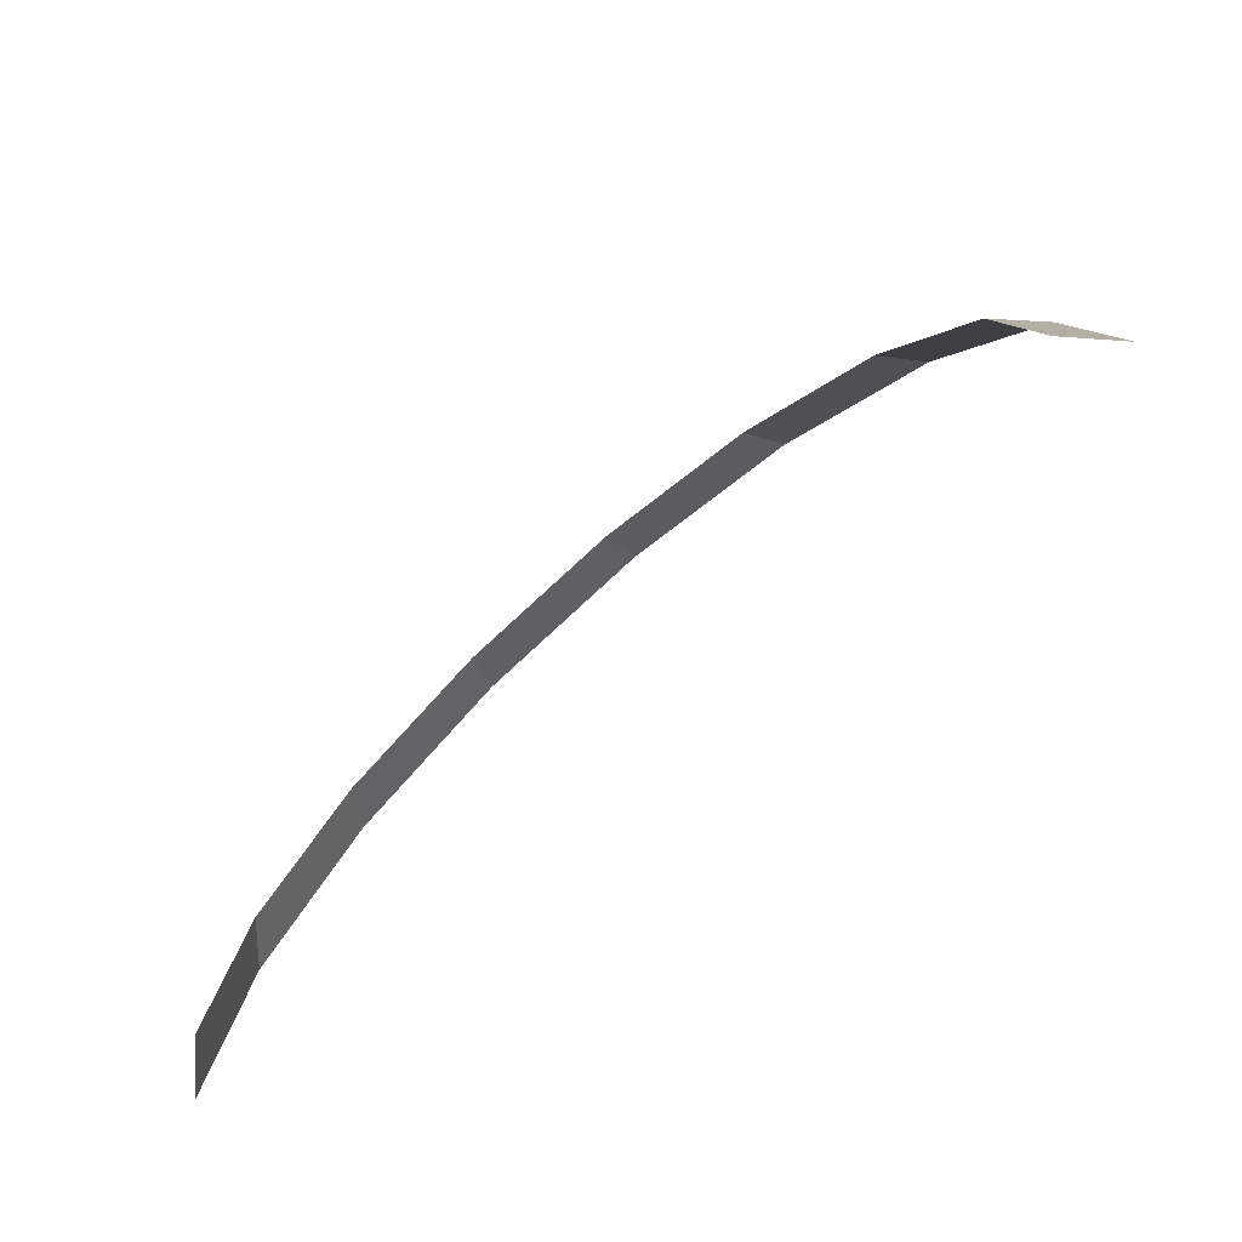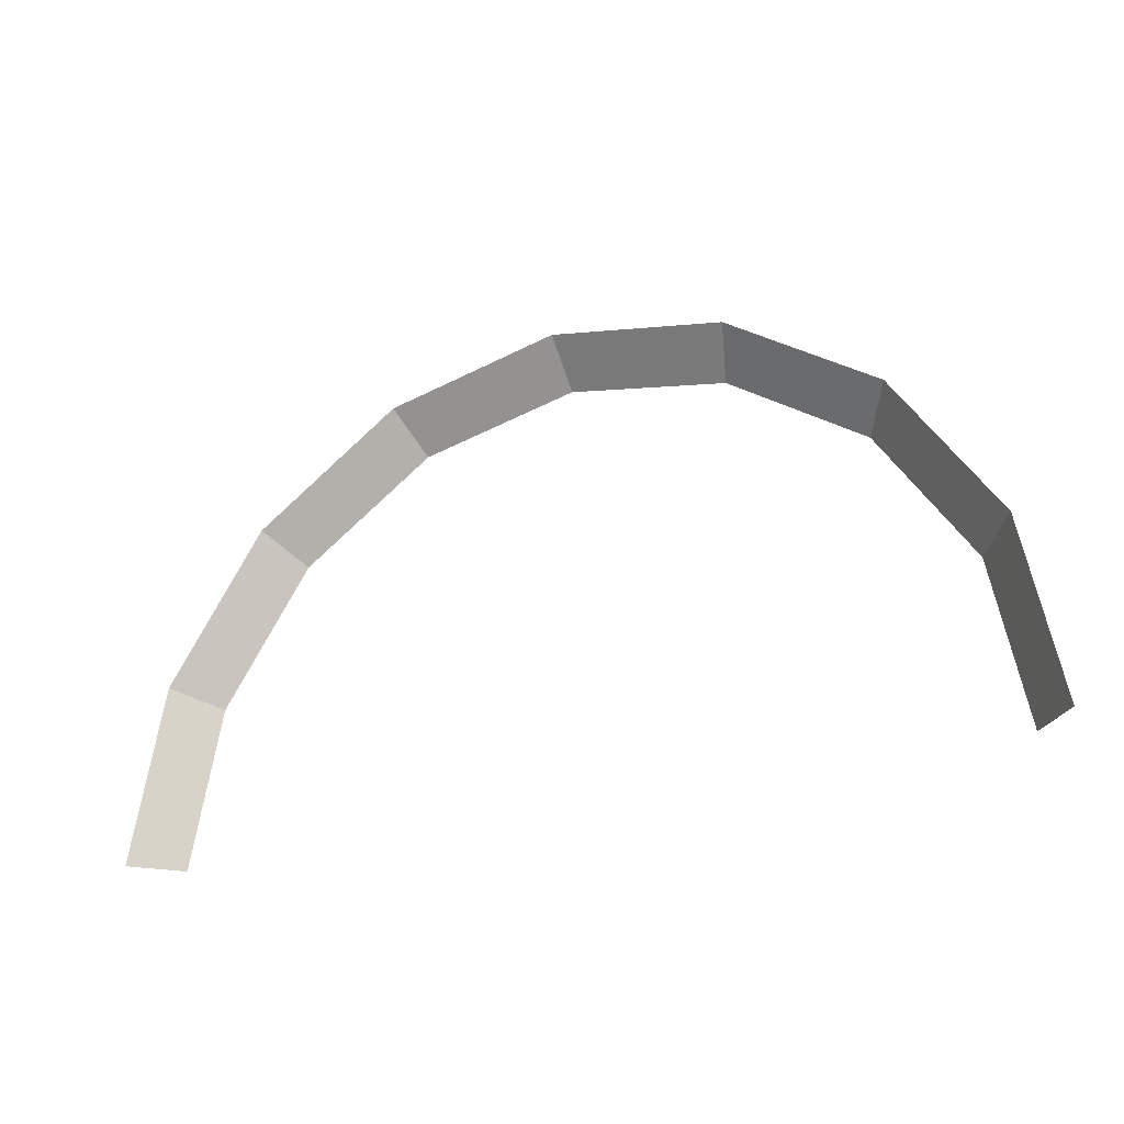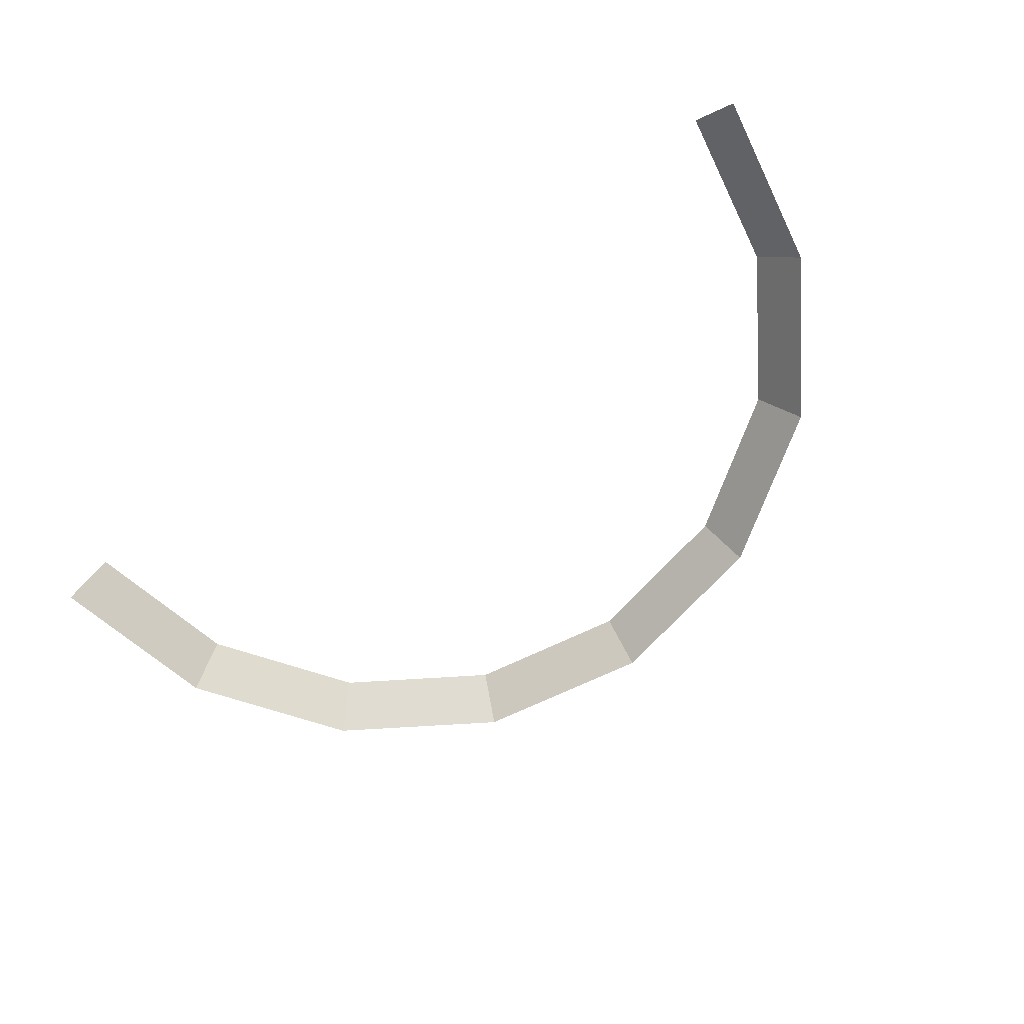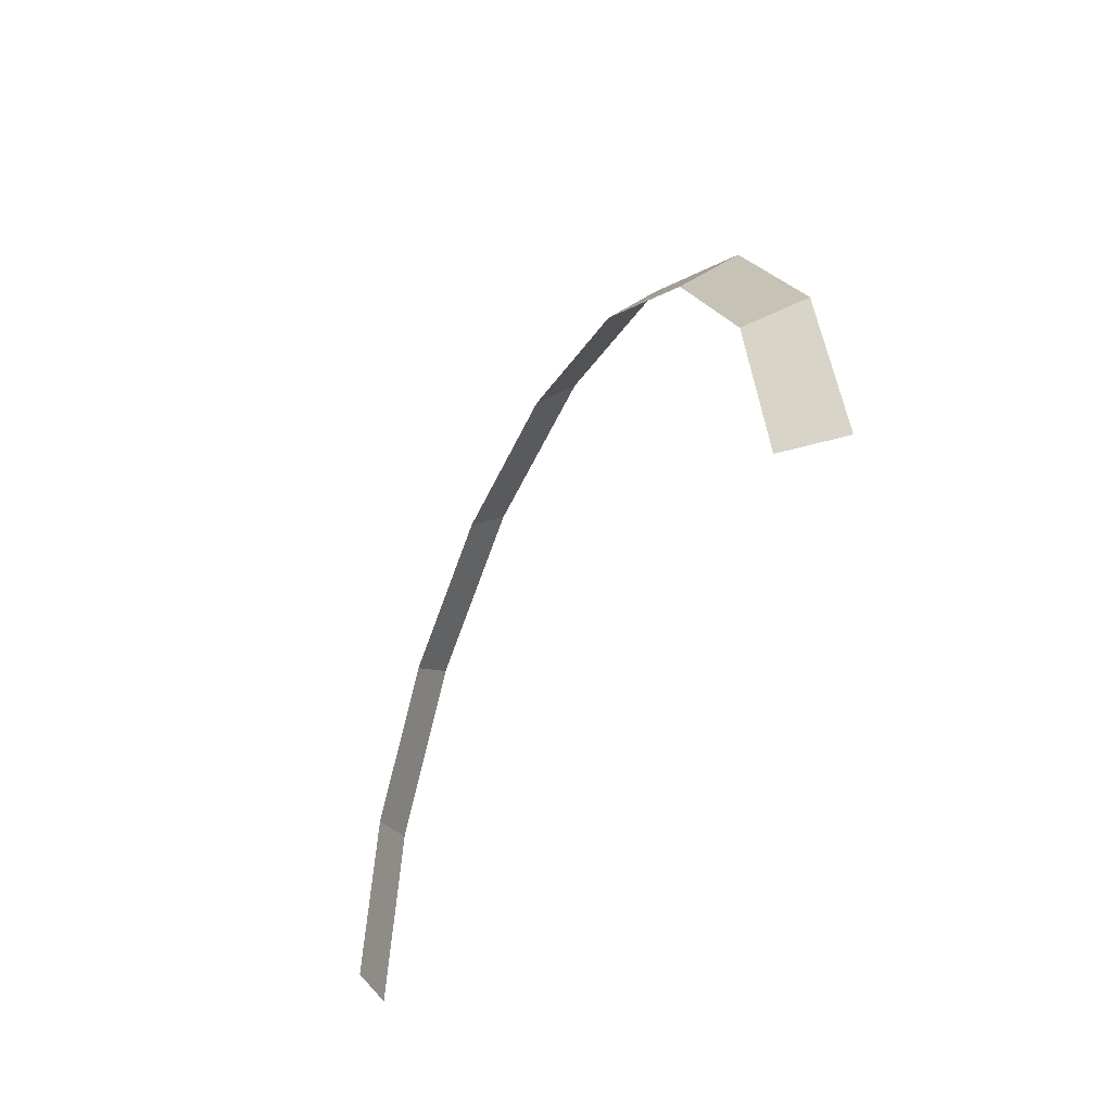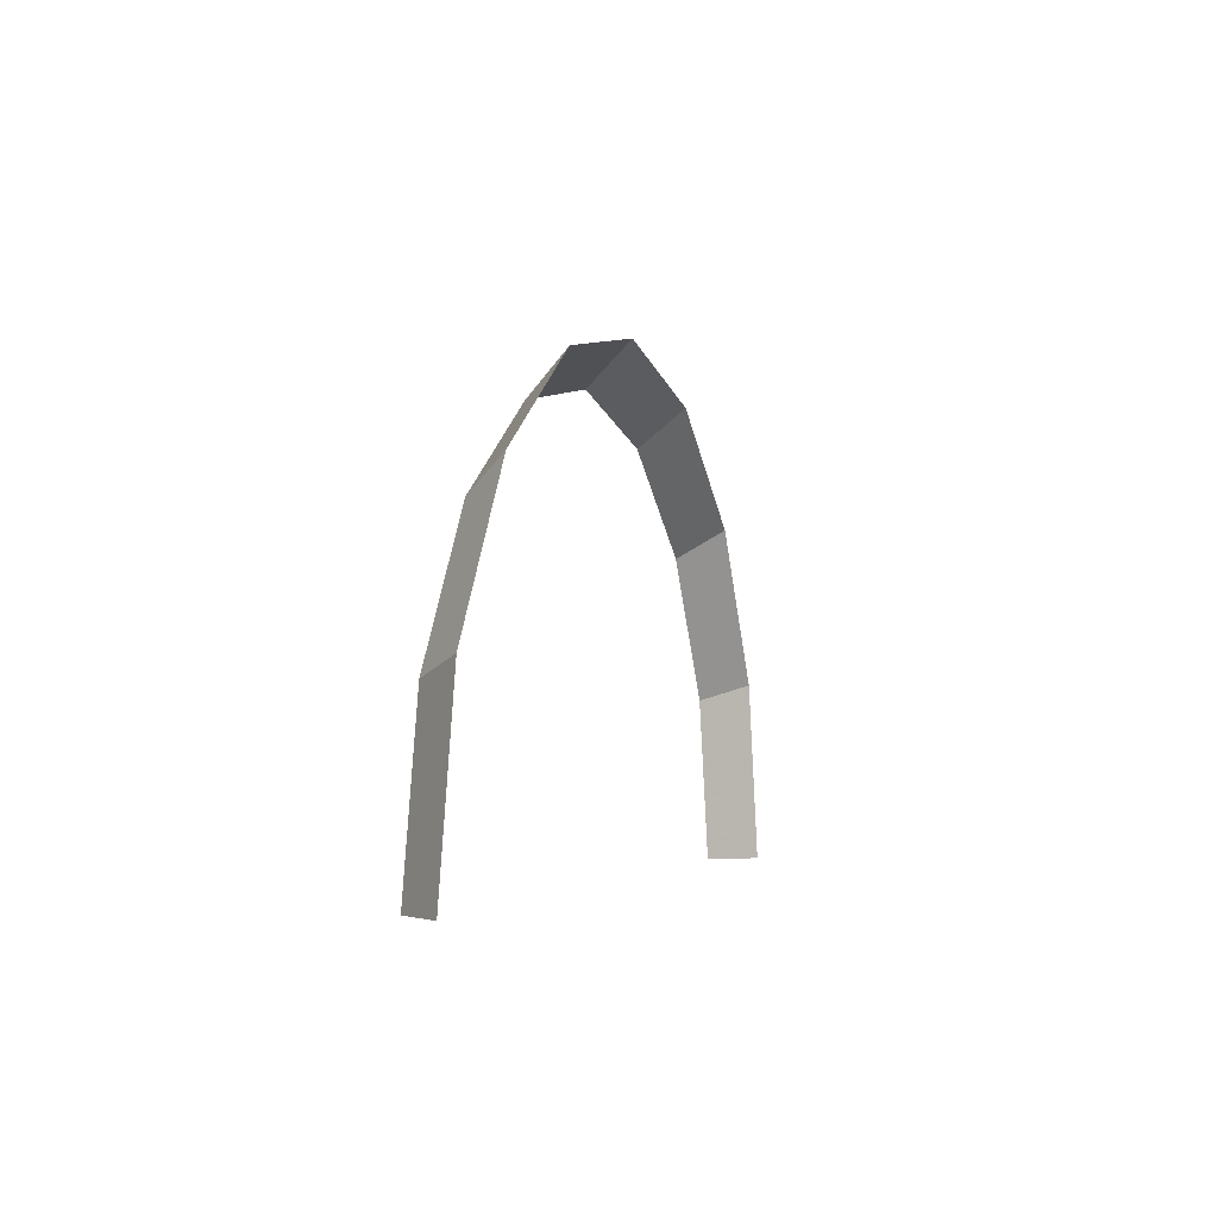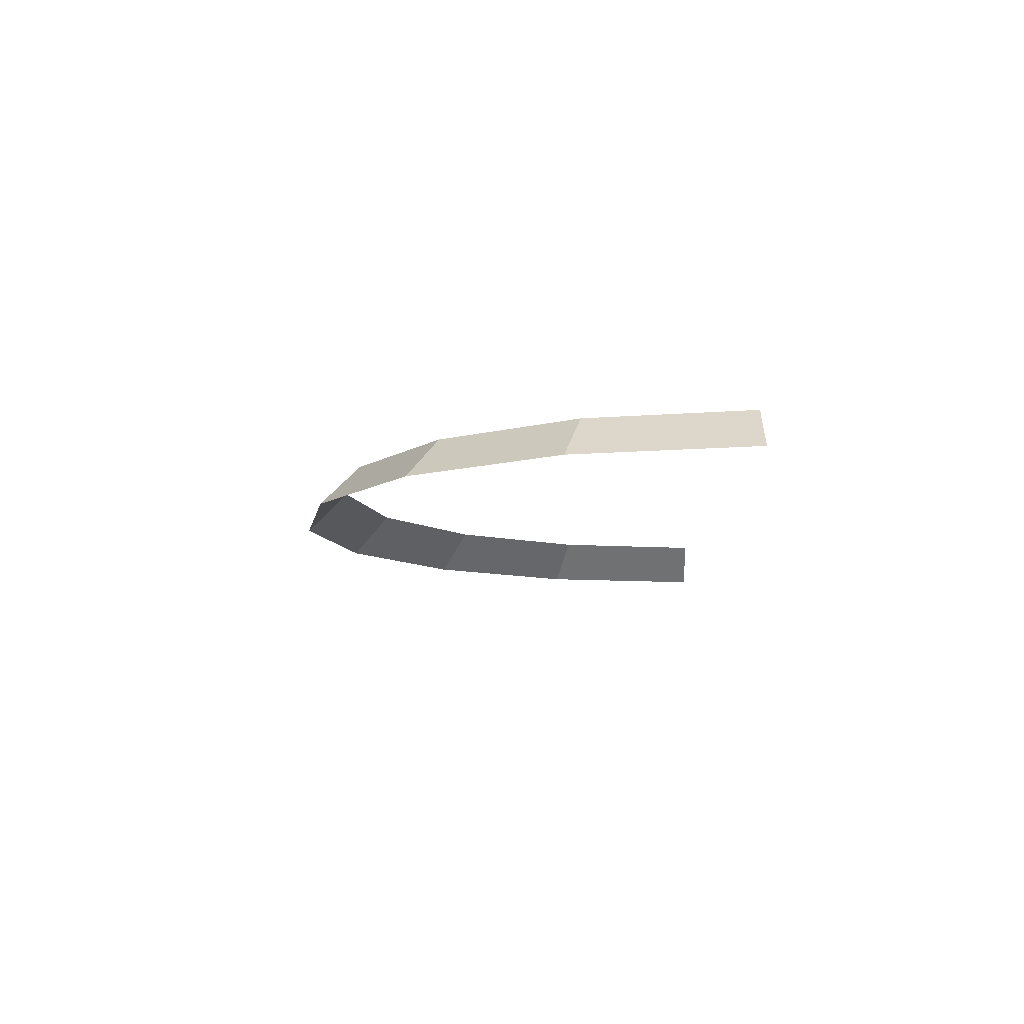
<metadata>
{"format":"obj","ext":"obj","renderer":"f3d","projection":"perspective","resolution":1024,"background":"white","views":[{"elev":-71.0,"azim":-139.0,"up":"+Z"},{"elev":-24.7,"azim":27.7,"up":"+Z"},{"elev":-66.4,"azim":-142.5,"up":"+Y"},{"elev":-40.0,"azim":-114.8,"up":"+Z"},{"elev":-3.4,"azim":-73.3,"up":"+Z"},{"elev":-9.7,"azim":91.0,"up":"+Y"}]}
</metadata>
<code>
v 0.5 0.05 0
v 0.462 0.05 0.1913
v 0.5081 0 0.2105
v 0.55 0 0
v 0.462 0.05 0.1913
v 0.3535 0.05 0.3535
v 0.3889 0 0.3889
v 0.5081 0 0.2105
v 0.3535 0.05 0.3535
v 0.1913 0.05 0.462
v 0.2105 0 0.5081
v 0.3889 0 0.3889
v 0.1913 0.05 0.462
v 0 0.05 0.5
v 0 0 0.55
v 0.2105 0 0.5081
v 0 0.05 0.5
v -0.1913 0.05 0.462
v -0.2105 0 0.5081
v 0 0 0.55
v -0.1913 0.05 0.462
v -0.3535 0.05 0.3535
v -0.3889 0 0.3889
v -0.2105 0 0.5081
v -0.3535 0.05 0.3535
v -0.462 0.05 0.1913
v -0.5081 0 0.2105
v -0.3889 0 0.3889
v -0.462 0.05 0.1913
v -0.5 0.05 0
v -0.55 0 0
v -0.5081 0 0.2105
g mesh526
f 1 2 3
f 3 4 1
f 5 6 7
f 7 8 5
f 9 10 11
f 11 12 9
f 13 14 15
f 15 16 13
f 17 18 19
f 19 20 17
f 21 22 23
f 23 24 21
f 25 26 27
f 27 28 25
f 29 30 31
f 31 32 29

</code>
